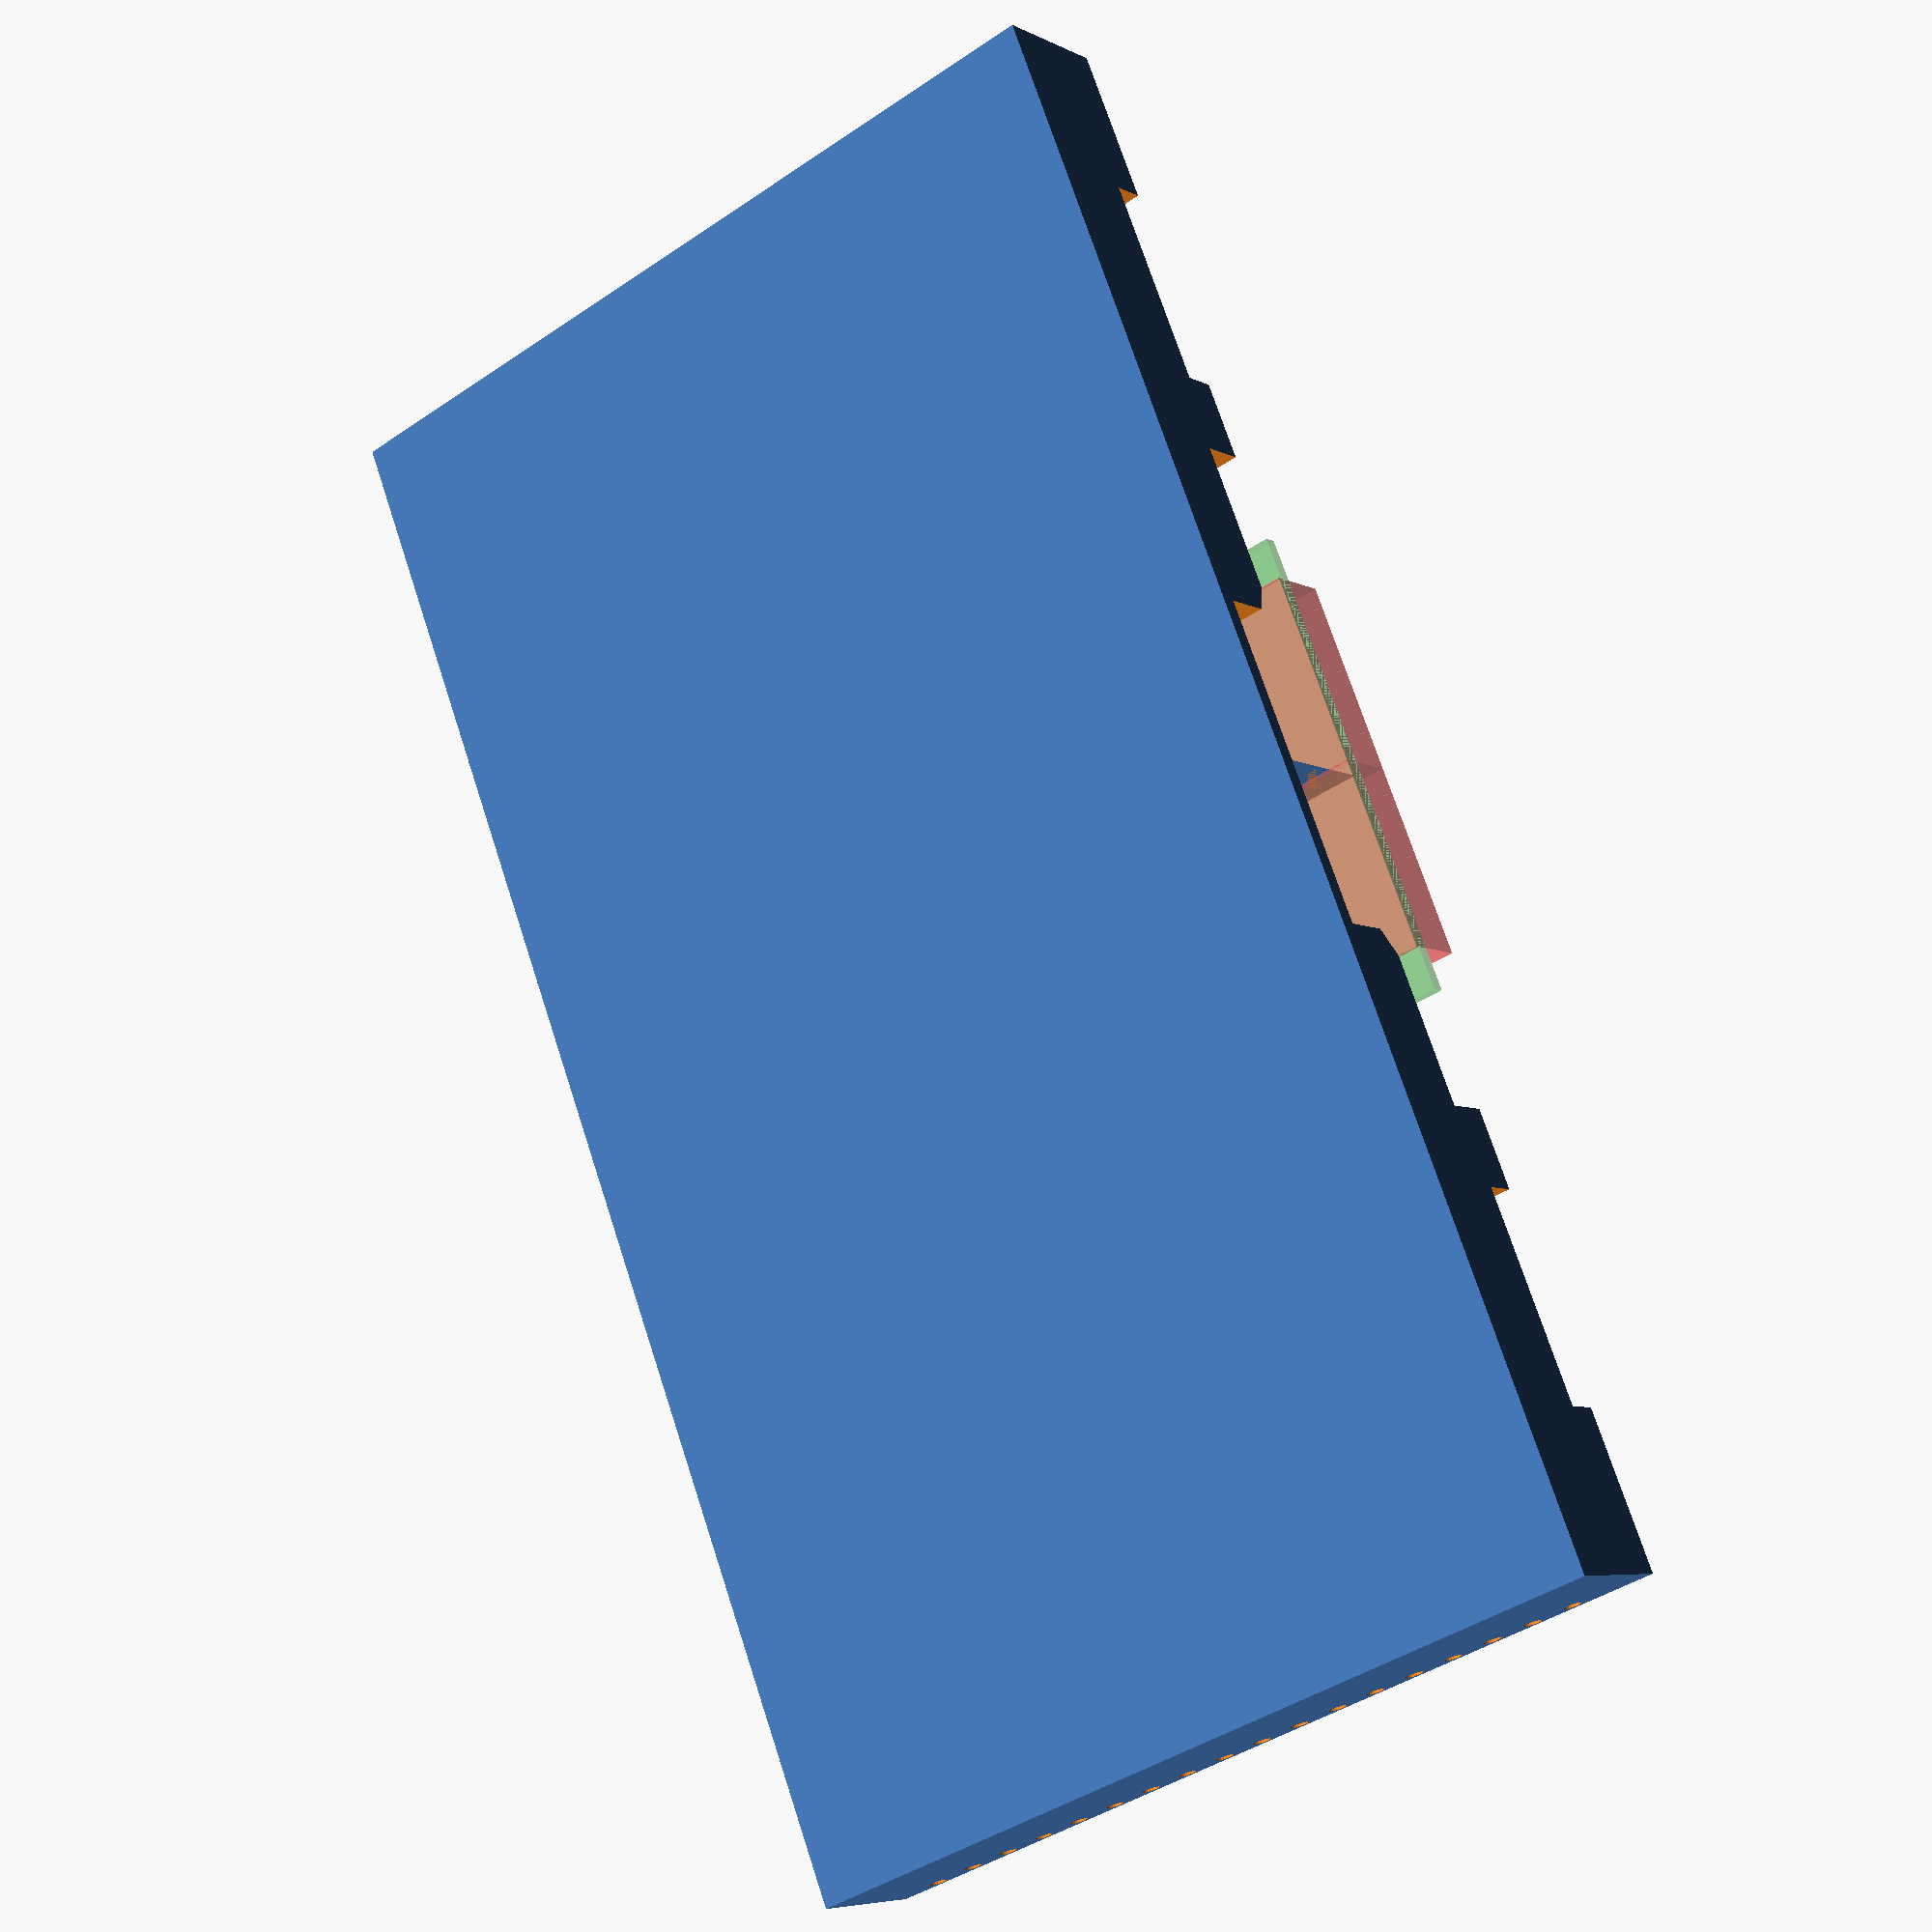
<openscad>
$fn=20;
/*
  Dual Castellation Programmer Jig Via Probes
  Author: Brian Khuu 2019
  
  Allows for quick connects without soldering to castellation based PCBs. This is useful for testing or quick programming.
  
  I used P100-E2 probes for this
*/

base_thickness = 1; // Base thickness
bh = 2; // Top thickness
st = 2; // side thickness
mt = 2; // middle thickness

/* probe pin spec */
ppext = 8; // Probe extention length
ppbody = 25; // Body of the probe
ppdia = 1.5; // probe pin diameter

ppdiatol = 0.5; // tolerance for fitting
ppdiaoutset = ppext*2/3+0.5; // How far to space out to allow for side fits

/* Castellated Module Pin Spacing and count */
ppc = 18; // pin pair count
pps = 2.54; // spacing between each pair of probes
fps = 3; //first probe spacing from bottom of module

/* Castellated Module */
modtol = 0.4; // module dimentions tolerance
modx = 49.4; // module x length
mody = 27.5; // module y length
modcutx = 48.3; // module y length cutout area
modcuty = 18.9; // module y length cutout area

mod_pcb_thickness = 0.8; //0.8
mod_bottom_depth = 4;
modh = mod_pcb_thickness + mod_bottom_depth; // Module depth required

/* Clip */
clip_tab = 5; // Clip tab to more easily open the clip

/* pcb */
pcb_h = 2; // pcb thickness

/* calc */
boxx = fps + ppc * pps + pps-0.5;
boxy = st*2 + mody + (ppbody + ppdiaoutset)*2;
boxh = bh+modh+base_thickness;

ppexth = ppext/2;

module probe_pin_req()
{
  inset=0;
  translate([0,0,-ppbody])
  union()
  {
    translate([0,0,-1])
    cylinder(r1=(ppdia)/2,r2=(ppdia+ppdiatol)/2, h=2);
    translate([0,0,1])
      cylinder(r=(ppdia+ppdiatol)/2, h=ppbody+ppext+1);
    %color("gold") cylinder(r=ppdia/2, h=ppbody);
    %color("silver") translate([0,0,ppbody])
      cylinder(r=ppdia/2, r2=0, h=ppext);
  }
}

module half_dual_castellation_probe_programmer()
{
  /* Module Visualisation */
  translate([0, 0, base_thickness+mod_bottom_depth+ppdiatol/2]) 
    %color("green",0.25) cube([modx+pps,(mody)/2, mod_pcb_thickness]);

  /* Clip Body */
  difference() {
    
    /* Bulk */
    cube([boxx,boxy/2,boxh]);

    /* Probe Access Cutout */
    translate([-1, 5, base_thickness+mod_bottom_depth+ppdia/2]) 
      union()
      {
        translate([0,(mody+modtol)/2+ppdiaoutset,0])
          cube([modx+pps+1,ppbody*2/4, 10]);
      }
      
    /* Module Cutout */
    translate([-1, 0, 0]) 
      union()
      {        
        hull()
        {
          translate([0, 0, base_thickness]) 
            cube([modx+pps+1,(mody-ppdia*4)/2-1, 1]);
          translate([0, 0,base_thickness+mod_bottom_depth*3/4]) 
            cube([modx+pps+1,(mody-ppdia*4)/2-1, mod_bottom_depth]);
        }
        hull()
        {
          translate([0, 0,base_thickness+mod_bottom_depth*3/4]) 
            cube([modx+pps+1,(mody-ppdia*4)/2-1, mod_bottom_depth]);
          #translate([0, 0,base_thickness+mod_bottom_depth]) 
            cube([modx+pps+1,(mody-ppdia*4)/2+0.5, mod_bottom_depth]);
        }
        translate([0, 0, base_thickness+mod_bottom_depth]) 
          cube([modx+pps+1,(mody)/2+ppdiaoutset+0.5, 10]);
      }
      
    /* Probe */
    for ( xi = [0 : 1 : ppc-1] )
    {
      translate([fps+pps*xi, 0, base_thickness+mod_bottom_depth+ppdiatol/2])
      union()
      {
        translate([0, (mody)/2+ppdiaoutset, mod_pcb_thickness/2])
          rotate([90,0,0])
          probe_pin_req();
      }
    }
    
    /* Wire Guide (To solder onto the probe) */
    for ( xii = [0 : 1 : ppc-1] )
    {
      translate([fps+pps*xii, boxy/2+1, base_thickness+mod_bottom_depth+ppdia+0.5])
        rotate([90,0,0])
          cylinder(r=0.5, h=15);
    }
  }
}


module dual_castellation_probe_programmer()
{
  union()
  {
    mirror([0,0,0]) half_dual_castellation_probe_programmer();
    mirror([0,1,0]) half_dual_castellation_probe_programmer();
  }
}

dual_castellation_probe_programmer();
</openscad>
<views>
elev=186.1 azim=21.8 roll=326.0 proj=p view=solid
</views>
